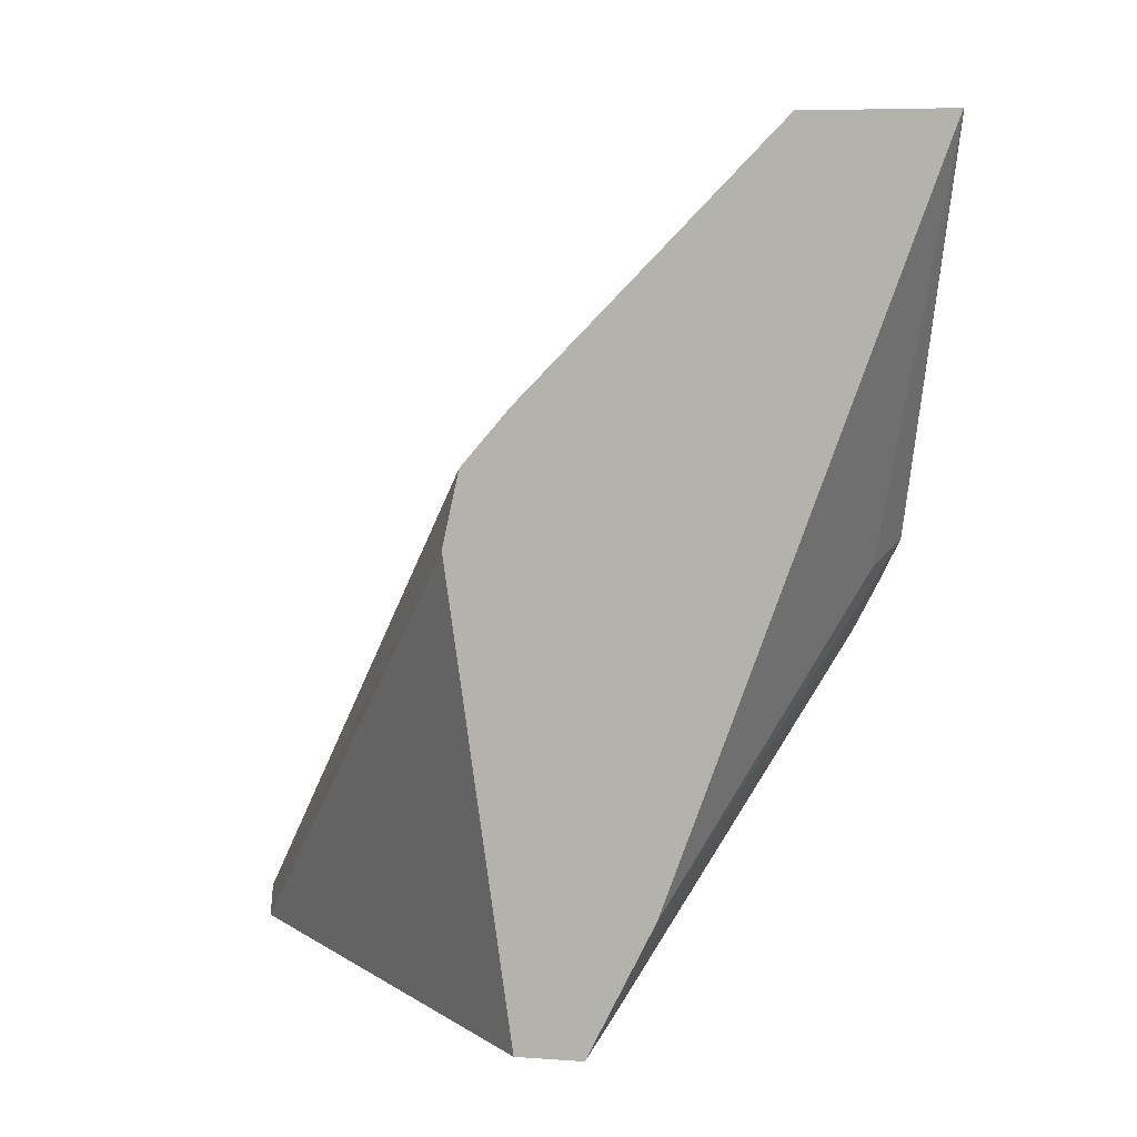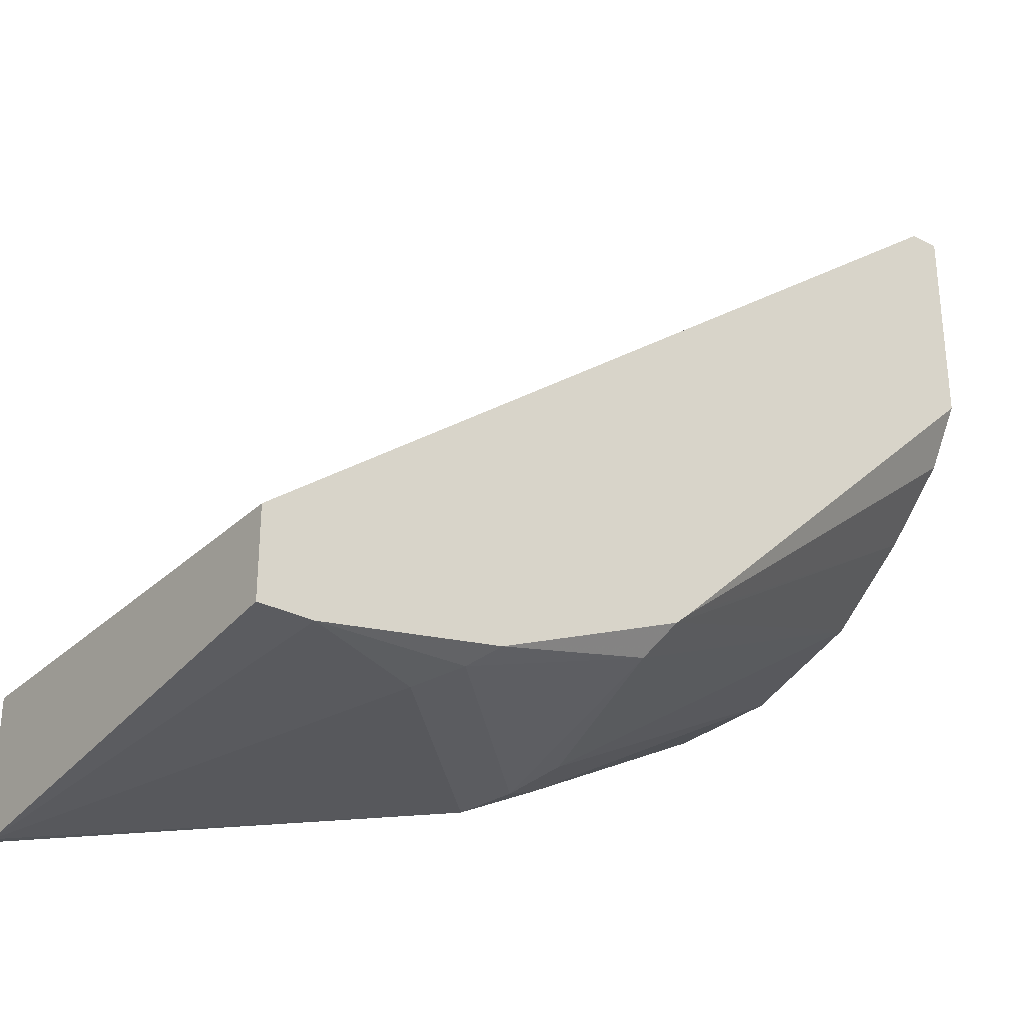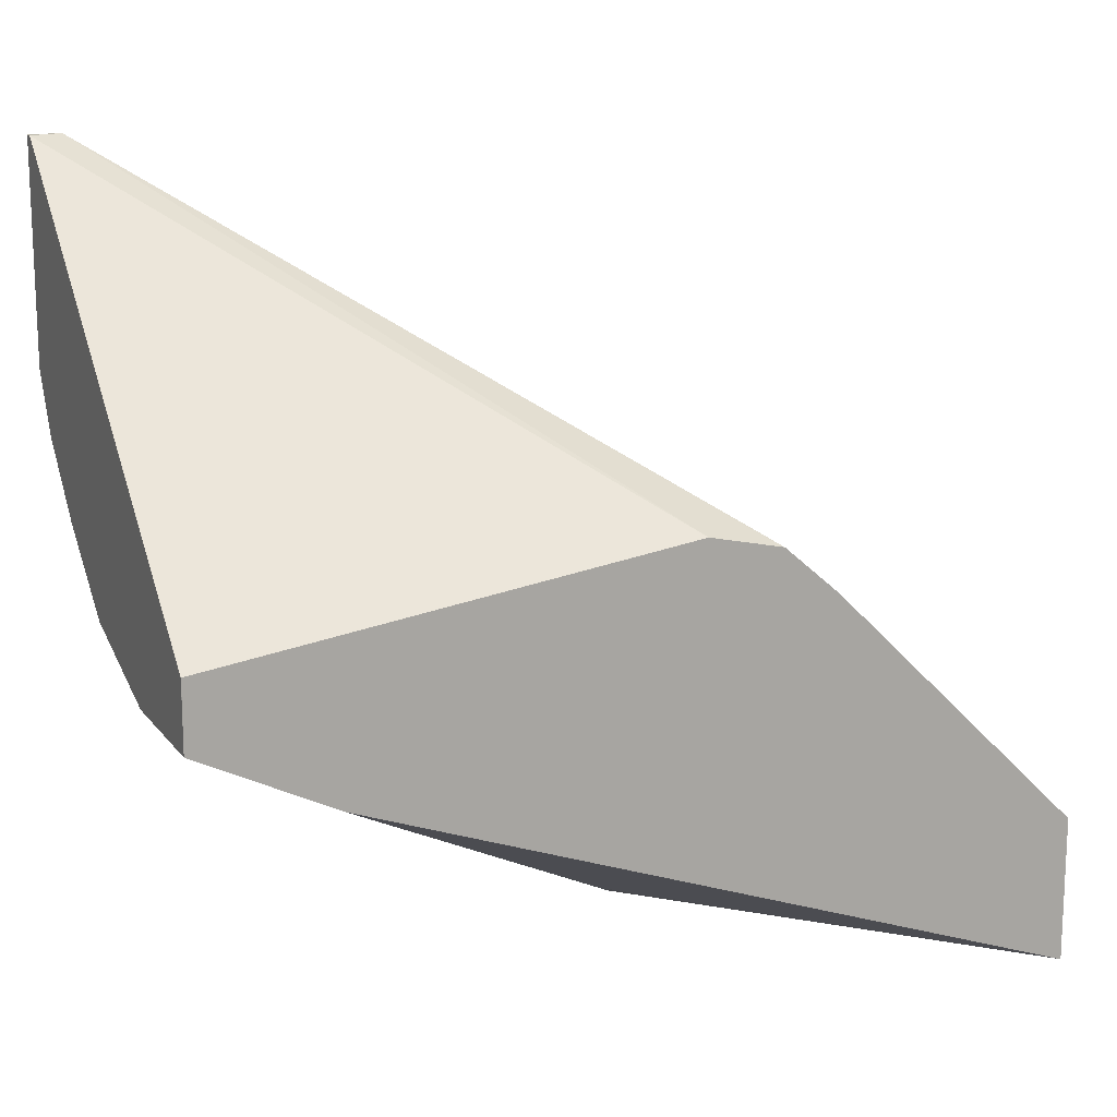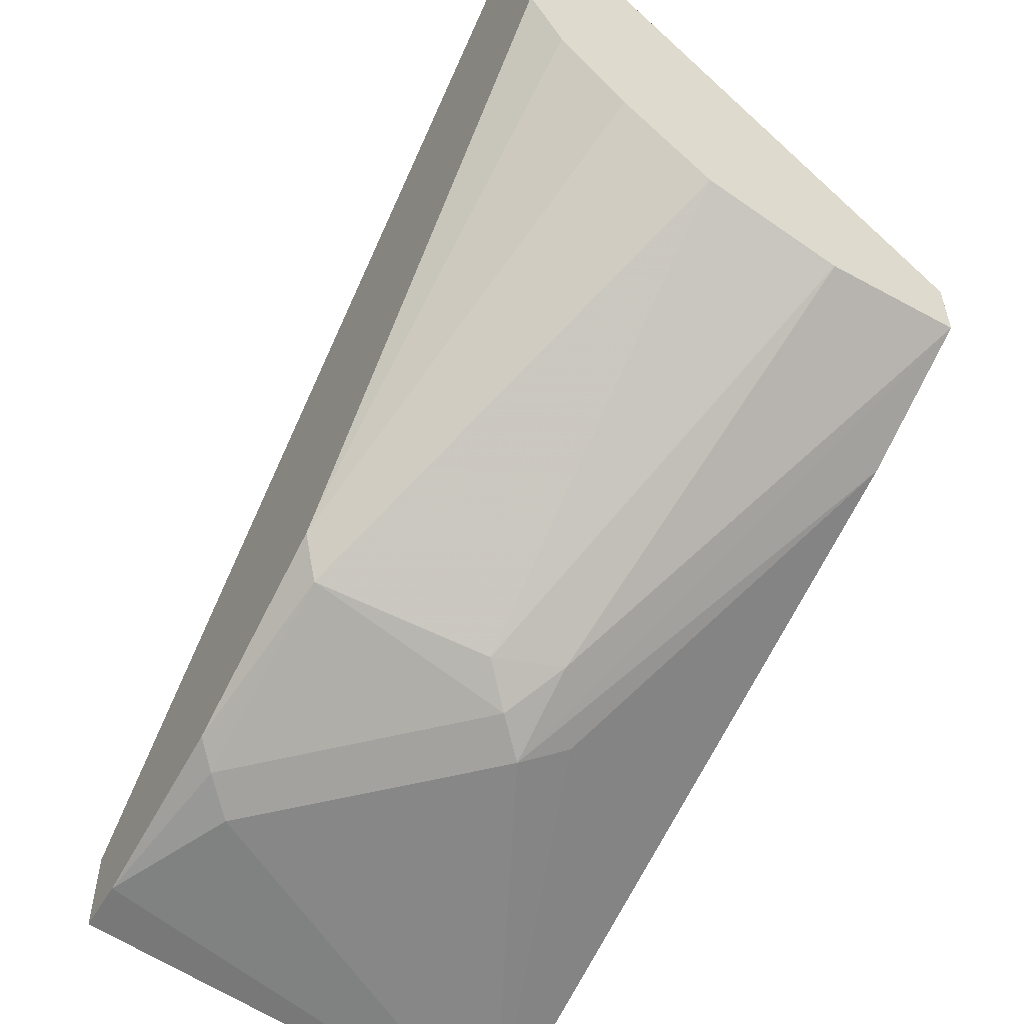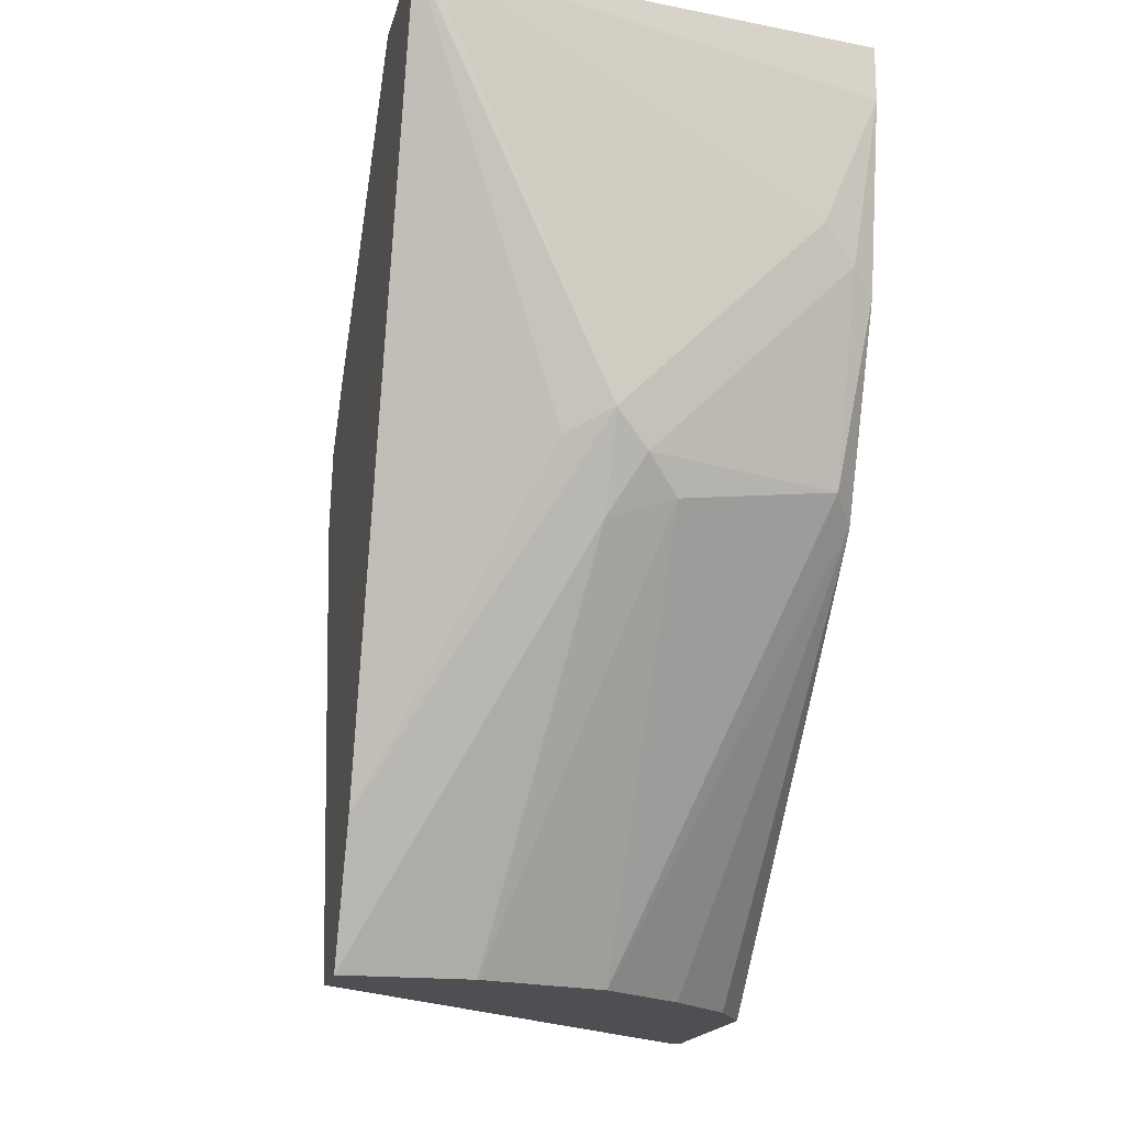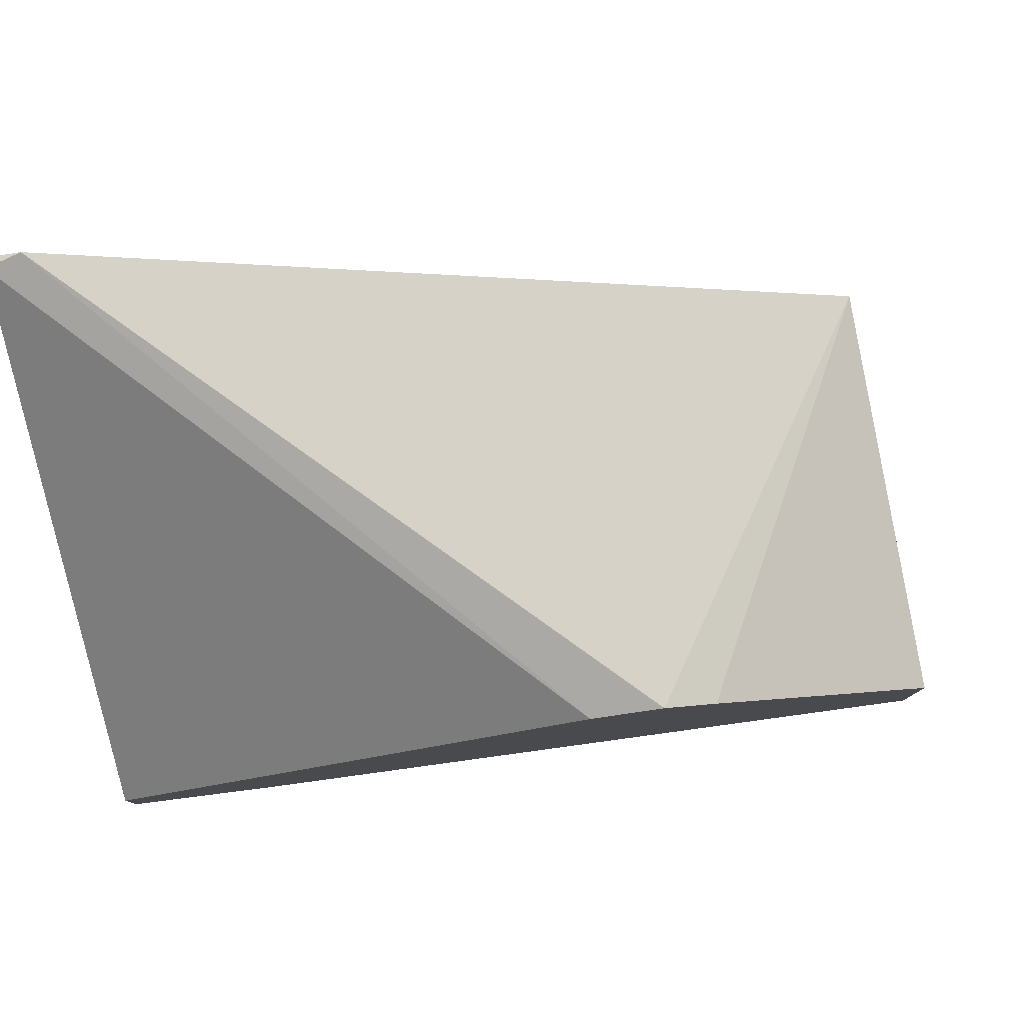
<metadata>
{"format":"obj","ext":"obj","renderer":"f3d","projection":"perspective","resolution":1024,"background":"white","views":[{"elev":6.5,"azim":101.8,"up":"+Y"},{"elev":-29.4,"azim":-127.4,"up":"+Z"},{"elev":15.0,"azim":66.1,"up":"+Z"},{"elev":-54.5,"azim":-30.1,"up":"+Z"},{"elev":-17.8,"azim":166.7,"up":"+Y"},{"elev":79.9,"azim":80.7,"up":"+Z"}]}
</metadata>
<code>
v -0.1375 -0.4832 -0.02422
v -0.1375 -0.4832 -0.0894
v -0.1346 -0.4832 -0.02422
v -0.1375 -0.4735 -0.02422
v -0.1274 -0.4832 -0.1073
v -0.1375 -0.3632 -0.2023
v -0.0004363 -0.4832 -0.1408
v -0.000396 -0.4832 -0.1408
v -0.000396 -0.3419 -0.1209
v -0.000396 -0.3199 -0.1258
v -0.000396 -0.3193 -0.126
v -0.1375 -0.2248 -0.2145
v -0.1073 -0.4832 -0.1274
v -0.1375 -0.3588 -0.2061
v -0.000396 -0.4832 -0.1607
v -0.000396 -0.3024 -0.1405
v -0.000396 -0.2248 -0.2163
v -0.1375 -0.2248 -0.2414
v -0.08073 -0.4832 -0.1481
v -0.1308 -0.3521 -0.2163
v -0.08042 -0.4832 -0.1483
v -0.1375 -0.2985 -0.2313
v -0.000396 -0.4832 -0.161
v -0.000396 -0.2248 -0.2598
v -0.00347 -0.2248 -0.2598
v -0.1375 -0.2415 -0.2414
v -0.1308 -0.2918 -0.2364
v -0.1107 -0.3119 -0.2364
v -0.07041 -0.3521 -0.2364
v -0.08048 -0.3621 -0.2289
v -0.04068 -0.4832 -0.1608
v -0.000396 -0.4426 -0.1811
v -0.04024 -0.4832 -0.161
v -0.06037 -0.3689 -0.228
v -0.06037 -0.3421 -0.2414
v -0.04695 -0.3488 -0.2347
v -0.1207 -0.2817 -0.2414
f 20 30 21
f 14 22 20
f 20 29 30
f 20 28 29
f 20 27 28
f 20 22 27
f 18 25 26
f 12 25 18
f 14 20 21
f 13 14 19
f 12 24 25
f 12 17 24
f 12 16 17
f 21 30 31
f 14 21 19
f 22 26 27
f 27 37 35
f 23 34 35
f 11 16 12
f 30 33 31
f 30 34 33
f 29 34 30
f 29 35 34
f 28 35 29
f 27 35 28
f 32 35 36
f 26 37 27
f 25 35 37
f 25 37 26
f 24 32 36
f 24 35 25
f 24 36 35
f 23 35 32
f 23 33 34
f 8 10 9
f 1 23 15
f 8 16 11
f 1 26 22
f 1 18 26
f 1 12 18
f 1 4 12
f 1 3 4
f 1 7 3
f 1 22 14
f 1 15 7
f 1 31 33
f 1 21 31
f 1 13 19
f 1 5 13
f 1 2 5
f 8 11 10
f 1 33 23
f 1 14 6
f 1 19 21
f 2 6 5
f 1 6 2
f 8 17 16
f 8 24 17
f 8 23 32
f 8 15 23
f 7 15 8
f 6 14 13
f 8 32 24
f 4 11 12
f 4 10 11
f 4 9 10
f 3 9 4
f 3 8 9
f 5 6 13
f 3 7 8

</code>
